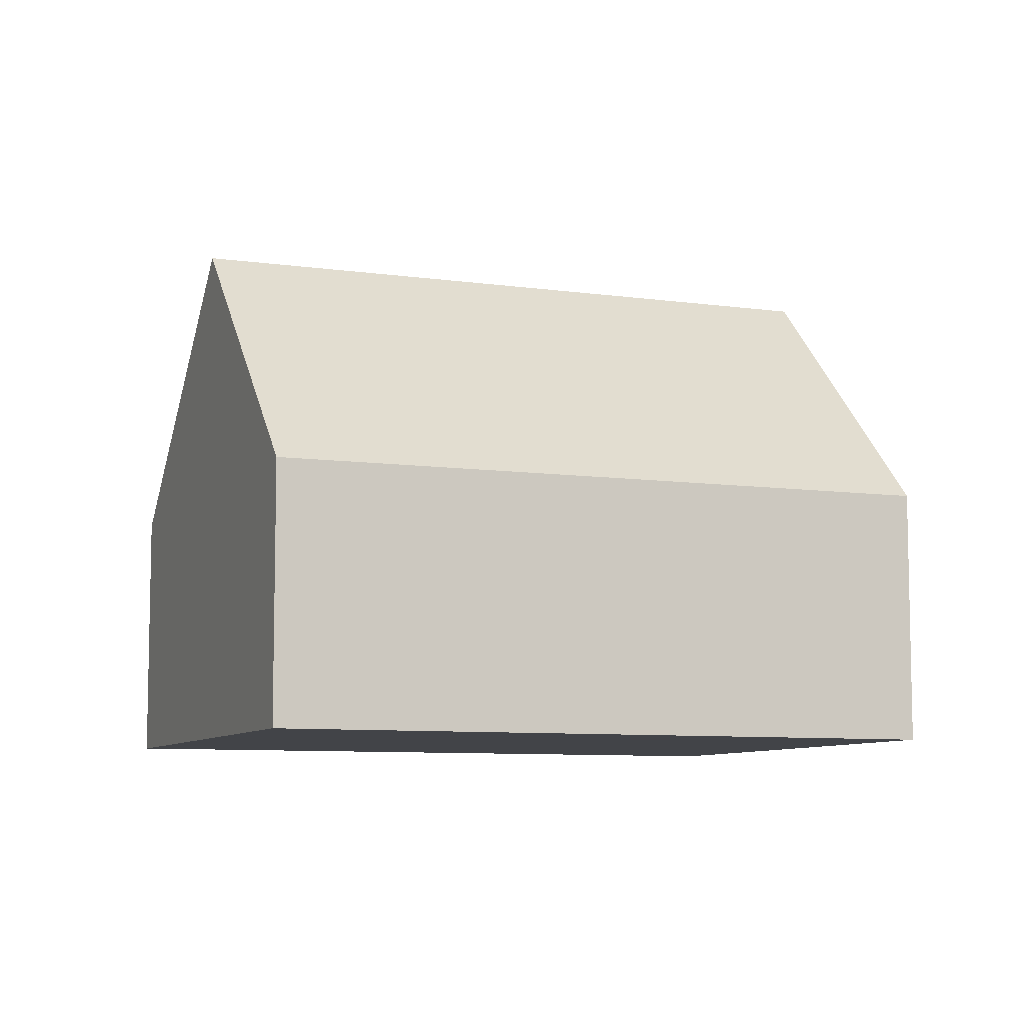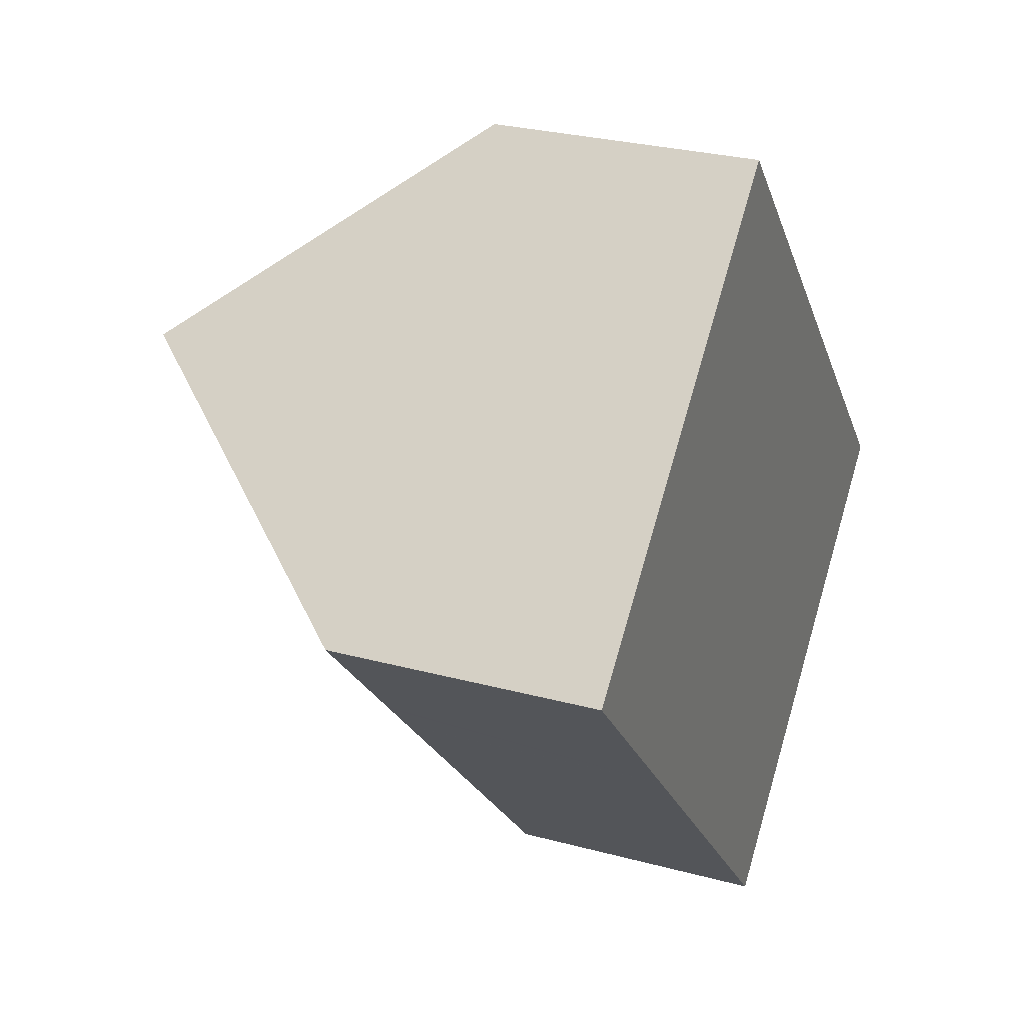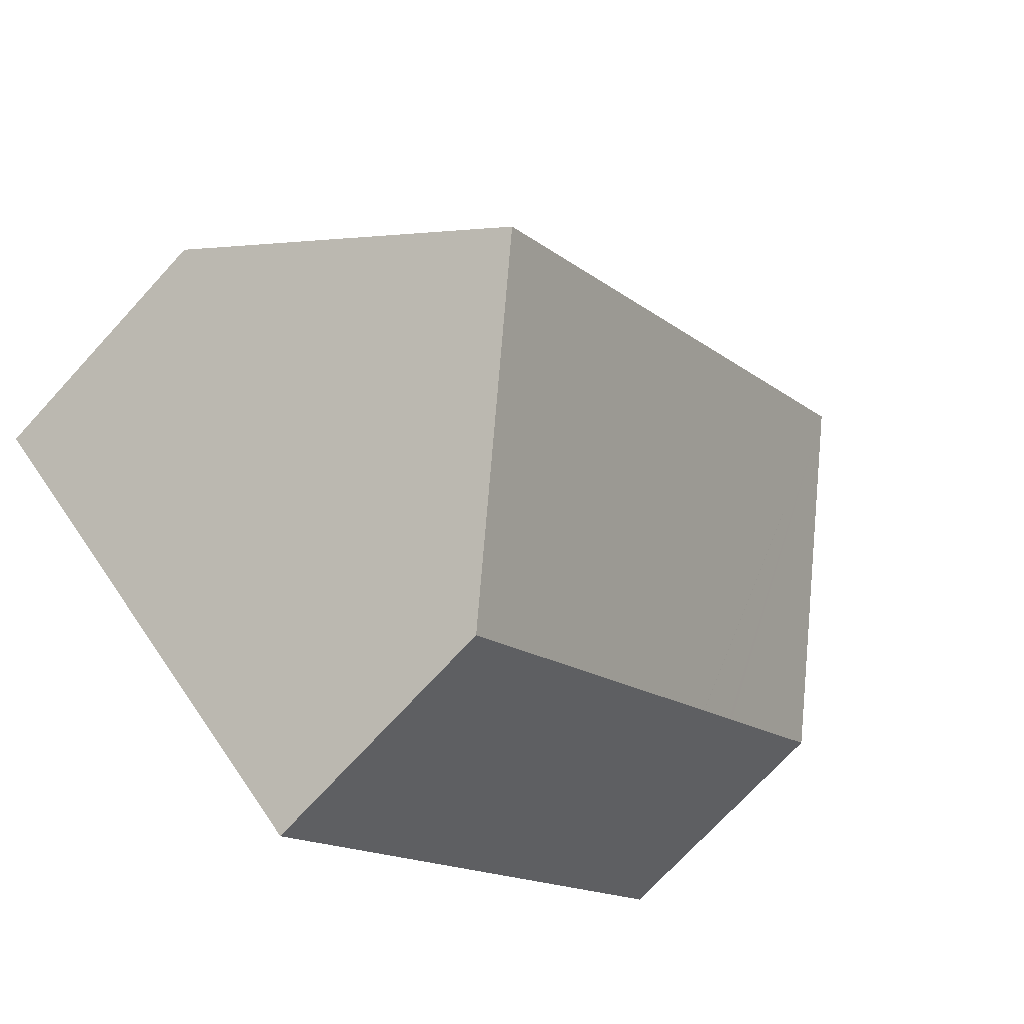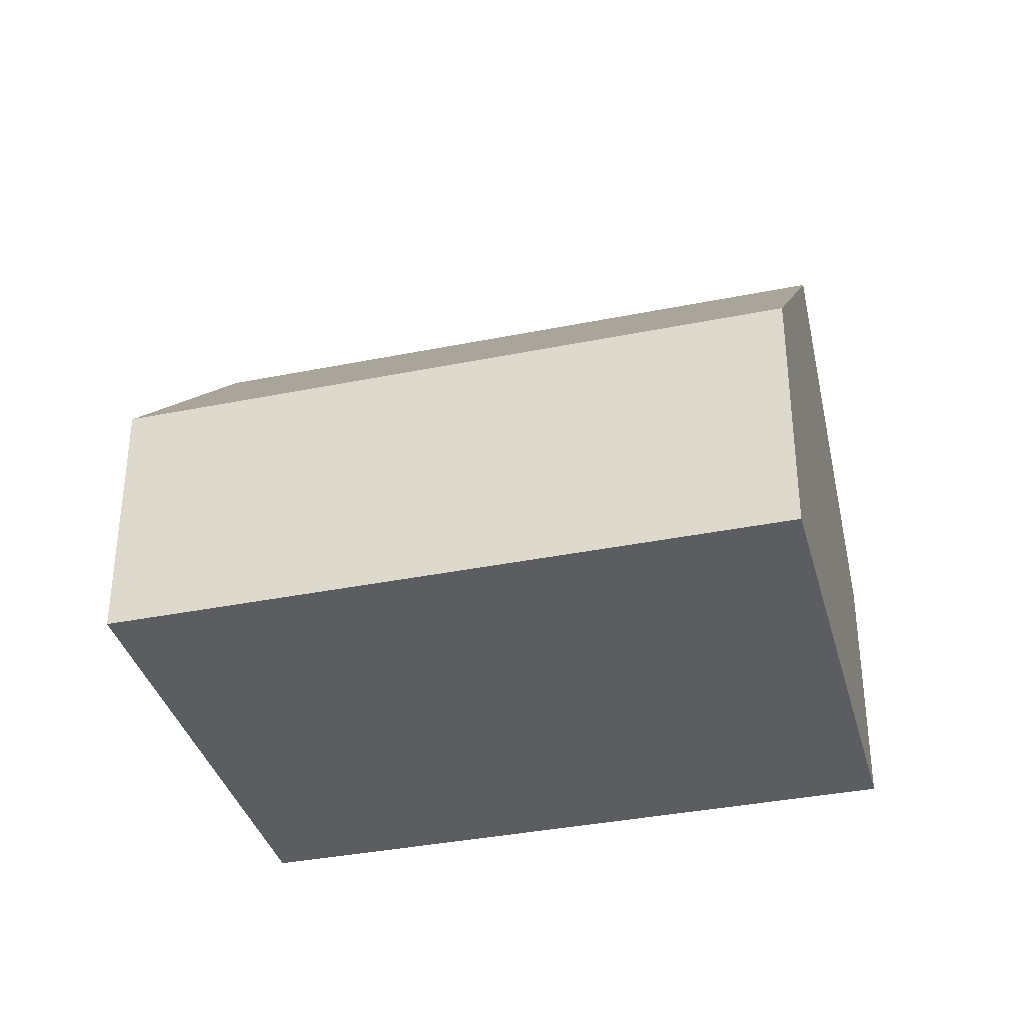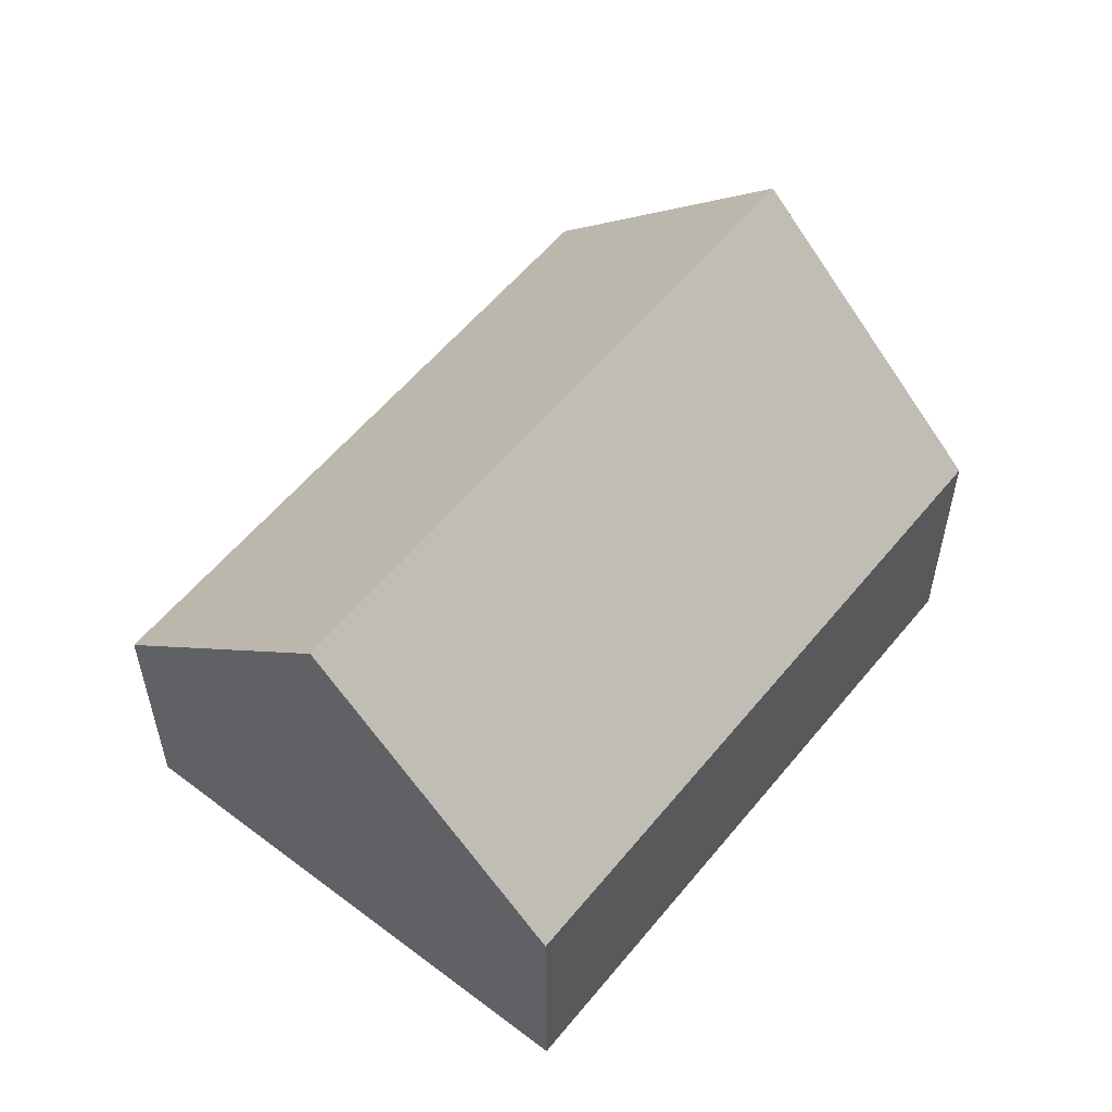
<metadata>
{"format":"obj","ext":"obj","renderer":"f3d","projection":"perspective","resolution":1024,"background":"white","views":[{"elev":-8.1,"azim":25.6,"up":"+Y"},{"elev":28.0,"azim":-67.7,"up":"+Z"},{"elev":-72.0,"azim":137.5,"up":"+Z"},{"elev":-36.0,"azim":61.9,"up":"+Y"},{"elev":57.0,"azim":175.7,"up":"+Y"}]}
</metadata>
<code>
v  15.68 8.571 -16.82
v  6.438 17.13 5.933
v  22.12 17.13 -10.89
v  5.521 8.575 -5.923
v  5.514 8.575 -5.915
v  4.186 8.575 -4.491
v  4.037 8.574 -4.332
v  0 8.576 5.251e-16
v  12.88 8.574 11.87
v  16.73 8.573 7.737
v  18.63 8.574 5.699
v  24.42 8.574 -0.513
v  28.57 8.574 -4.953
v  5.521 3.627e-16 -5.923
v  15.68 1.03e-15 -16.82
v  5.514 3.622e-16 -5.915
v  4.037 2.653e-16 -4.332
v  0 0 0
v  4.186 2.75e-16 -4.491
v  6.438 -3.633e-16 5.933
v  12.88 -7.267e-16 11.87
v  16.73 -4.738e-16 7.737
v  18.63 -3.49e-16 5.699
v  24.42 3.141e-17 -0.513
v  28.57 3.033e-16 -4.953
v  22.12 6.667e-16 -10.89
g defaultobject
f 1 2 3
f 2 1 4
f 2 4 5
f 6 2 5
f 2 6 7
f 2 7 8
f 9 3 2
f 3 9 10
f 3 10 11
f 3 11 12
f 3 12 13
f 1 14 4
f 14 1 15
f 14 5 4
f 5 14 16
f 16 6 5
f 6 16 7
f 7 16 8
f 8 16 17
f 8 17 18
f 17 16 19
f 18 2 8
f 2 18 9
f 9 18 20
f 9 20 21
f 21 10 9
f 10 21 11
f 11 21 12
f 12 21 22
f 12 22 23
f 12 23 13
f 13 23 24
f 13 24 25
f 13 1 3
f 1 13 15
f 15 13 26
f 26 13 25
f 20 22 21
f 22 20 23
f 23 20 24
f 24 20 18
f 24 18 25
f 25 18 17
f 25 17 26
f 26 17 19
f 26 19 16
f 26 16 14
f 26 14 15

</code>
